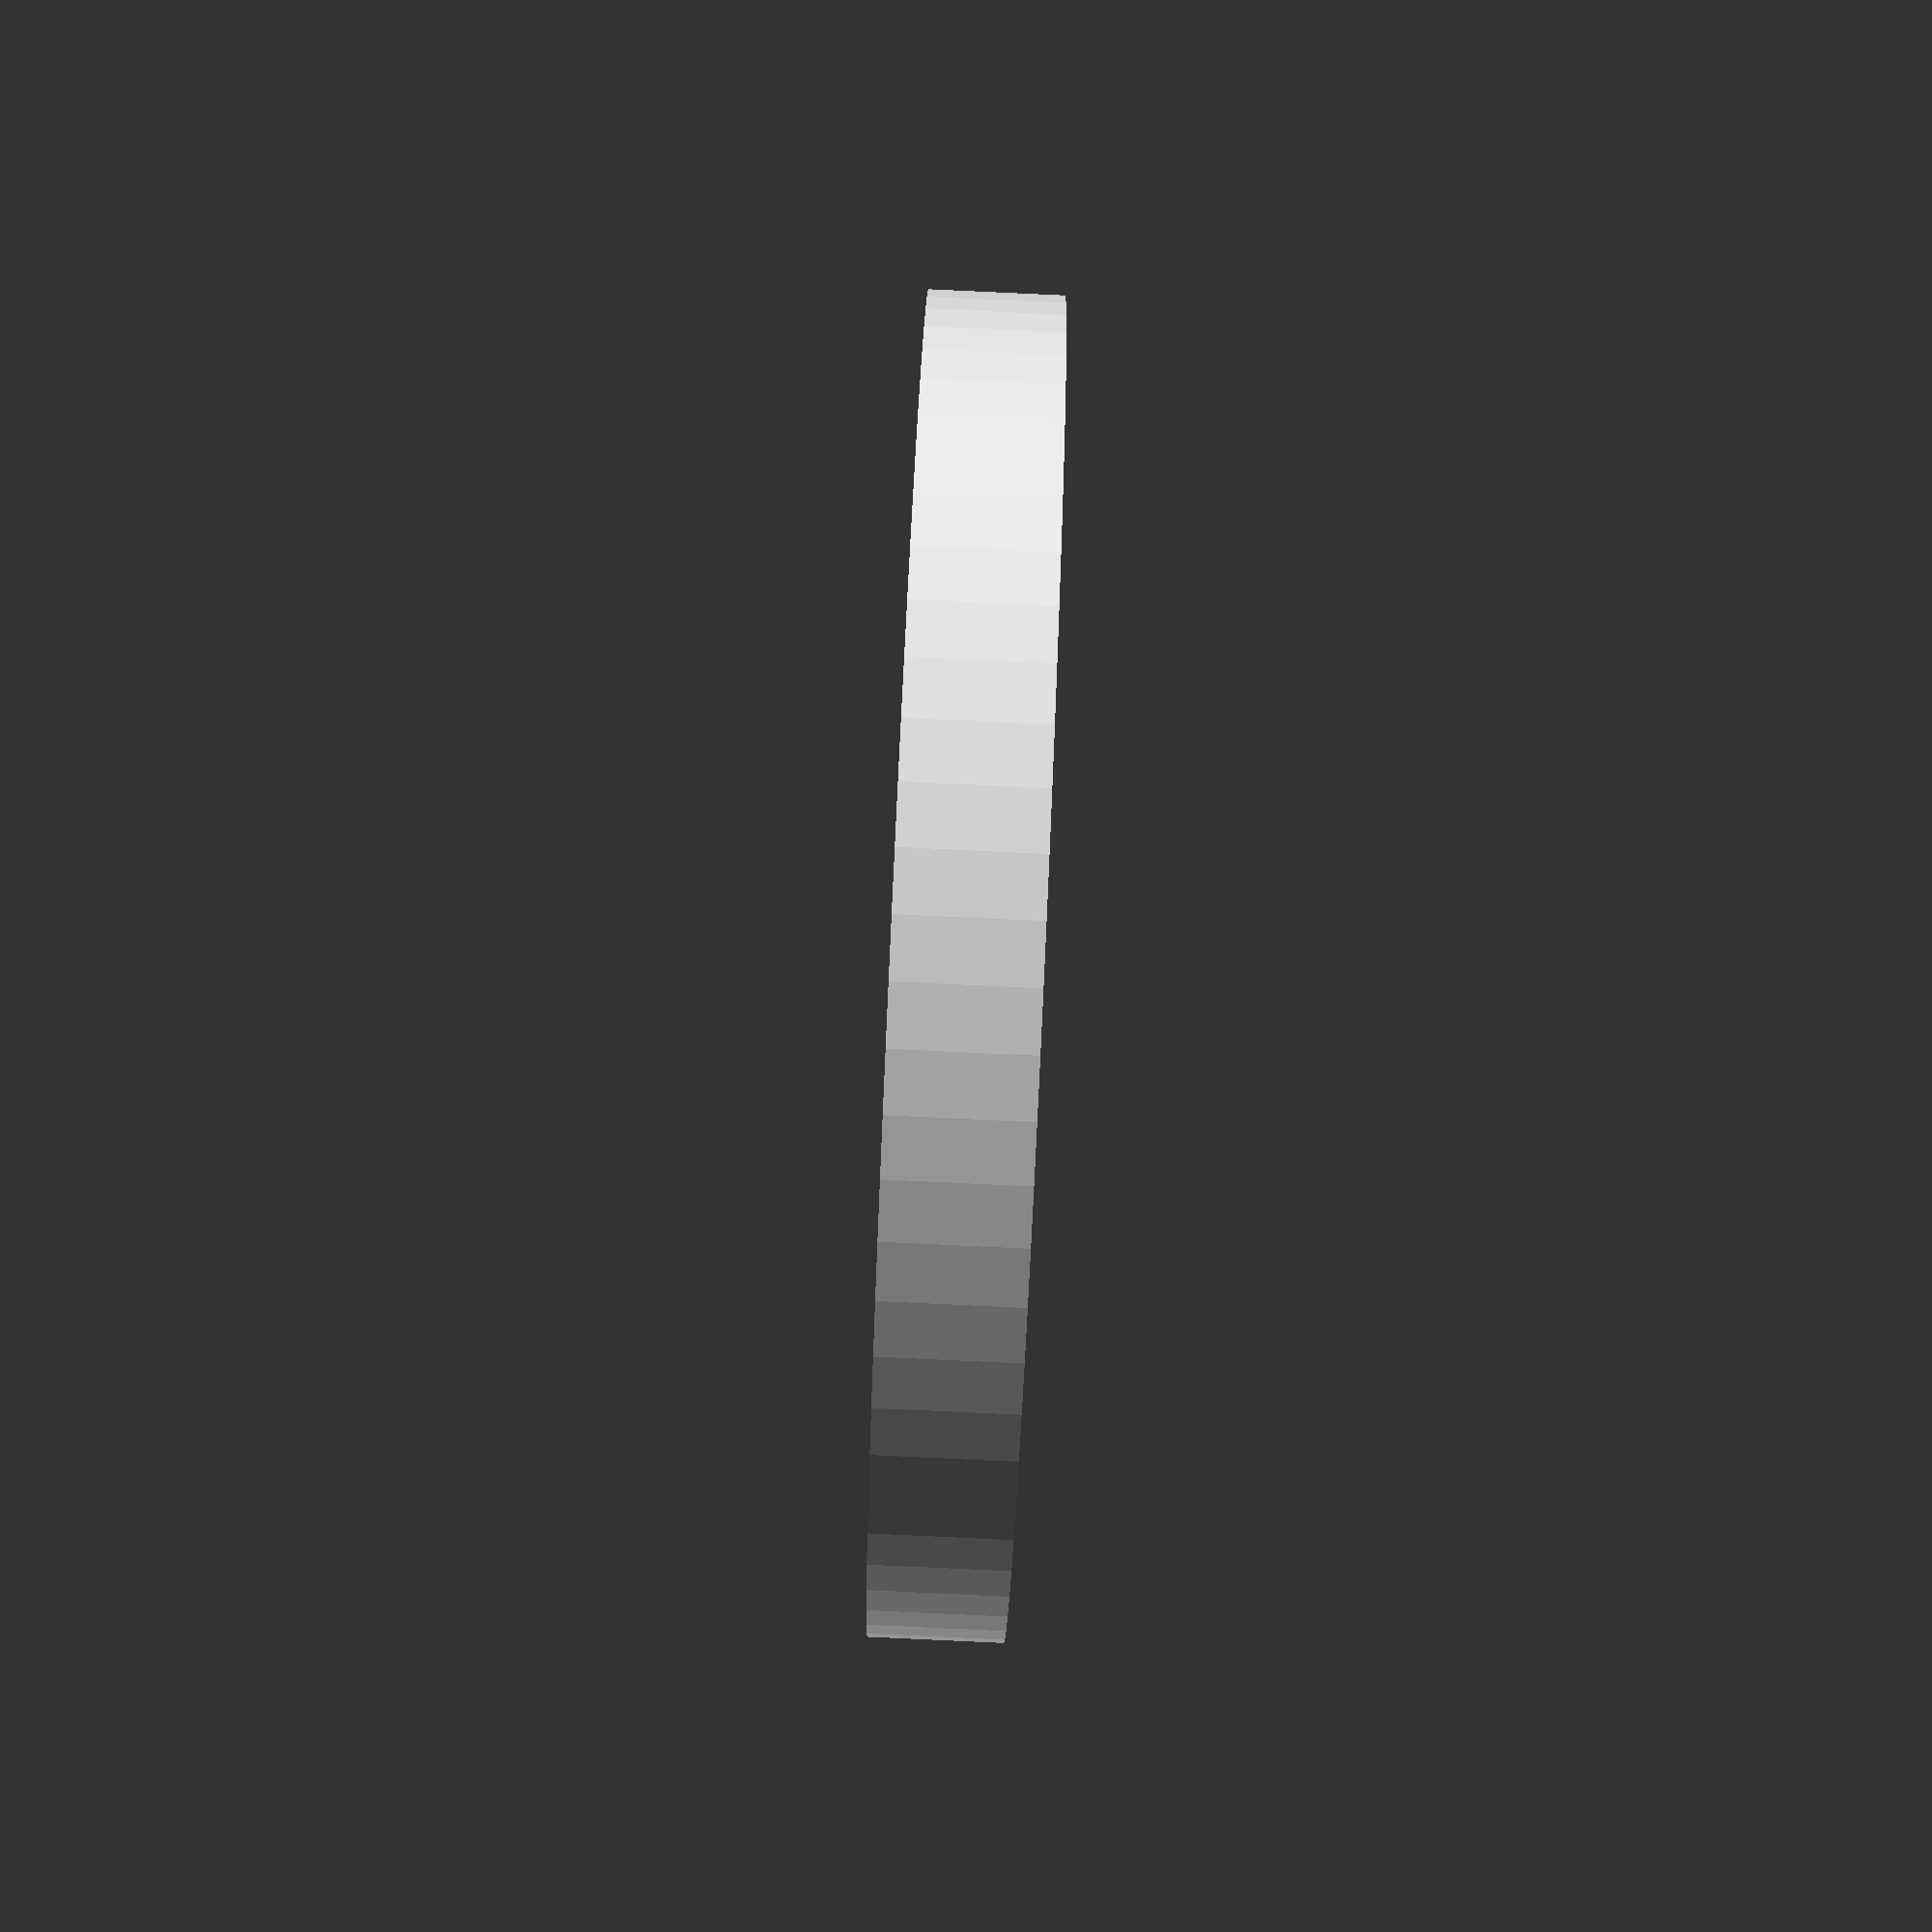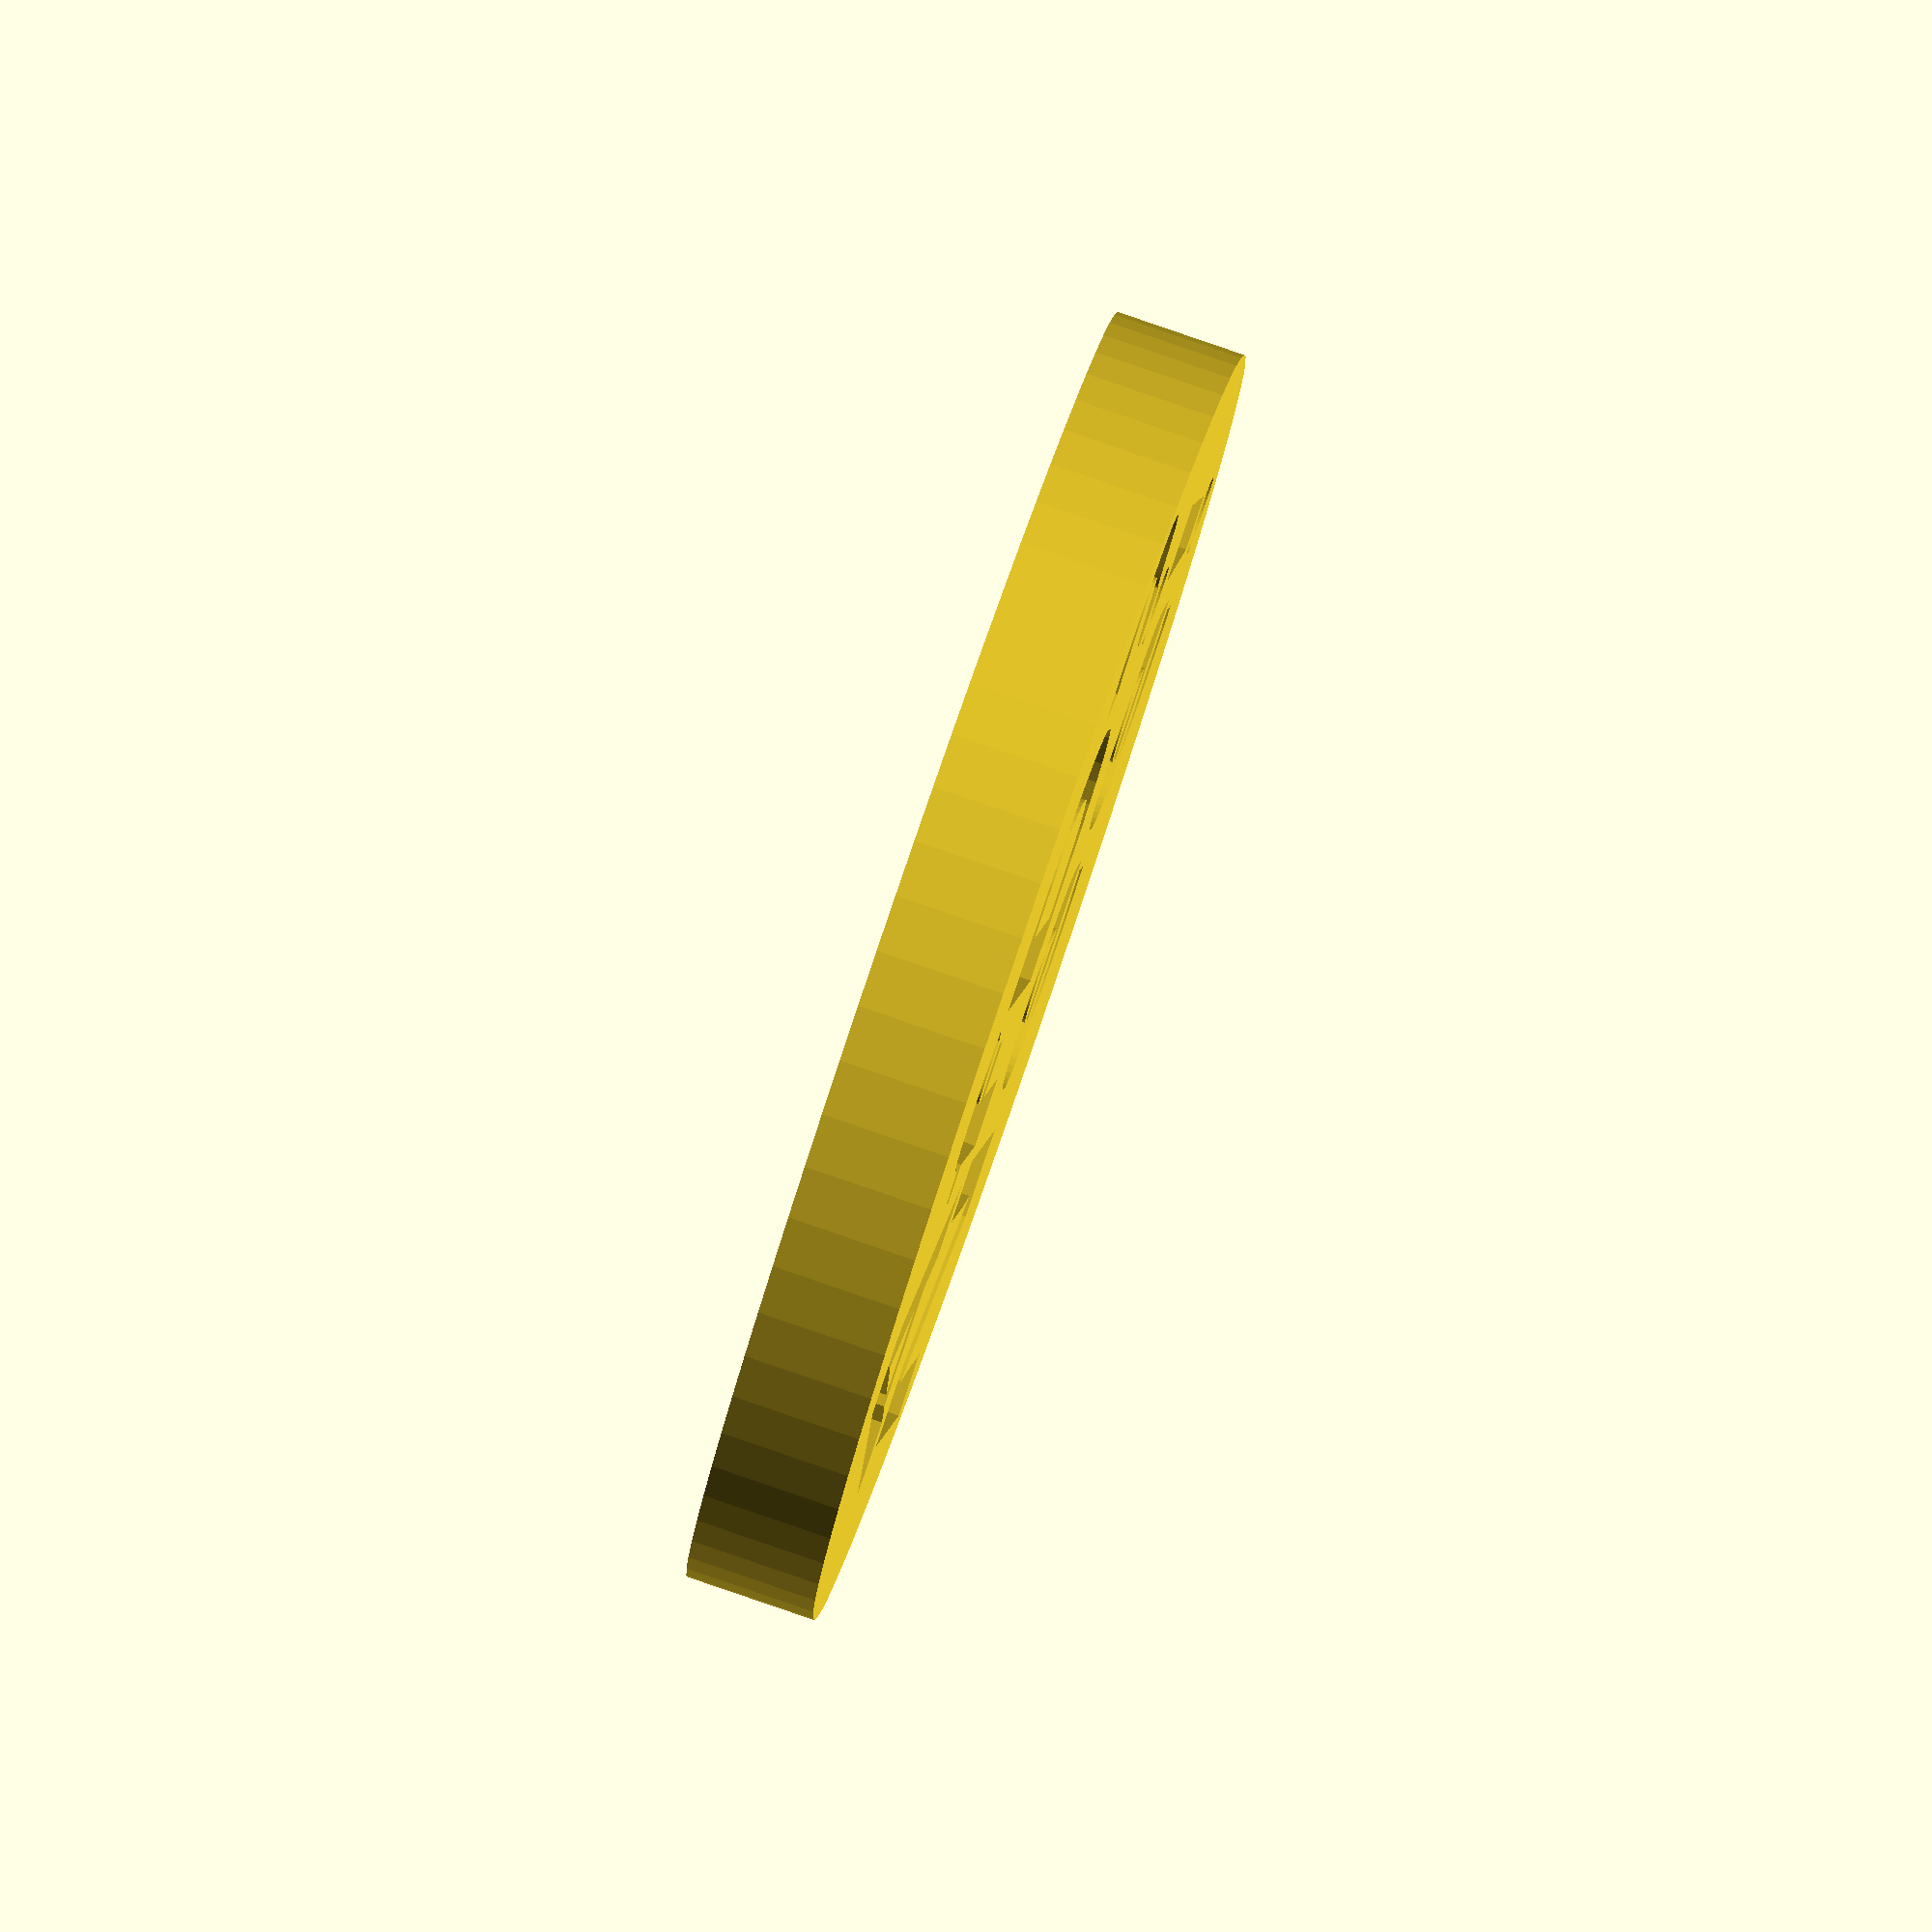
<openscad>
// -*- mode: SCAD ; c-file-style: "ellemtel" ; coding: utf-8 -*-
//
// A euro 1 coin sized token to get a shopping cart.
// With a message. Standard message is for Germany
//
// (c) 2017 Roland Sieker <ospalh@gmail.com>
// Licence: CC-BY-SA 4.0

// ... to preview. You will get all parts when you click "Create Thing".
part = "totone"; // [holey: holey coin, totone: coin to use filament change]


message_obverse = ["AfD?", "Nee!"];
message_reverse = ["AfD?", "Nee!"];
diameter = 23.25;  // mm
thickness = 2.33;  // mm
font_name = "Praxis LT:Heavy";  // Use one you actually have ...

// Set this to "render" and click on "Create Thing" when done with the setup.
preview = 1; // [0:render, 1:preview]

// Easy configuration section end

font_size = 6;  // Play around with this
radius = diameter/2;

// fn for differently sized objects and fs, fa; all for preview or rendering.
pna = 40;
pnb = 15;
pa = 5;
ps = 1;
rna = 180;
rnb = 30;
ra = 1;
rs = 0.1;
function na() = (preview) ? pna : rna;
function nb() = (preview) ? pnb : rnb;
$fs = (preview) ? ps : rs;
$fa = (preview) ? pa : ra;

some_distance = 1.2 * diameter;


print_part();
// preview_parts();


module print_part()
{
   if ("holey" == part)
   {
      holey_message_token();
   }
   if ("totone" == part)
   {
      two_sided_message_token();
   }
}

module preview_parts()
{
   holey_message_token();
   translate([some_distance, 0, 0])
   {
      two_sided_message_token();
   }
}

module two_sided_message_token()
{
   translate([0, 0, thickness/2])
   {
      difference()
      {
         cylinder(r=radius, h=thickness, center=true);
         text_reverse();
         text_obverse();
      }
   }
}


module holey_message_token()
{
   translate([0, 0, thickness/2])
   {
      difference()
      {
         cylinder(r=radius, h=thickness, center=true);
         holey_text();
       }
      counter_holders();
   }
}
module holey_text()
{
   translate([0,0, -0.6*thickness])
   {
      linear_extrude(1.2 * thickness, convexity=8)
      {
         translate([0, 0.6*font_size, 0])
         {
            text(text=str(message_obverse[0]), size=font_size,
                 font=font_name, valign="center", halign="center");
         }
         translate([0, -0.6 * font_size, 0])
         {
            text(text=str(message_obverse[1]), size=font_size,
                 font=font_name, valign="center", halign="center");
         }
      }
   }
}
module text_obverse()
{
   translate([0,0, 0.25*thickness])
   {
      linear_extrude(0.5 * thickness, convexity=8)
      {
         translate([0, 0.6*font_size, 0])
         {
            text(text=str(message_obverse[0]), size=font_size,
                 font=font_name, valign="center", halign="center");
         }
         translate([0, -0.6 * font_size, 0])
         {
            text(text=str(message_obverse[1]), size=font_size,
                 font=font_name, valign="center", halign="center");
         }
      }
   }
}
module text_reverse()
{
   rotate([0,180,0])
   {
      translate([0,0, 0.25*thickness])
      {
         linear_extrude(thickness/2, convexity=8)
         {
            translate([0, 0.6*font_size, 0])
            {
               text(text=str(message_reverse[0]), size=font_size,
                    font=font_name, valign="center", halign="center");
            }
            translate([0, -0.6*font_size, 0])
            {
               text(text=str(message_reverse[1]), size=font_size,
                    font=font_name, valign="center", halign="center");
            }
         }
      }
   }
}
module counter_holders()
{
   // Define these based on your text. Make sure all the counters are
   // connected to the token proper.
   translate([2, 4,0])
   {
      cube([0.8, 10, 0.6], center=true); // D |
   }
   translate([2.2, 4,0])  // D -
   {
      cube([6, 0.8, 0.6], center=true);
   }
   translate([-1, -3.5, 0])
   {
      cube([0.8, 3, 0.6], center=true);  // e |
   }
   translate([3.6, -3.5, 0])
   {
      cube([0.8, 3, 0.6], center=true);  // e |
   }
   translate([-6.5, 4, 0])
   {
      cube([4, 0.8 , 0.6], center=true);
   }

}

</openscad>
<views>
elev=268.5 azim=144.9 roll=92.6 proj=p view=solid
elev=96.0 azim=191.9 roll=71.1 proj=o view=wireframe
</views>
